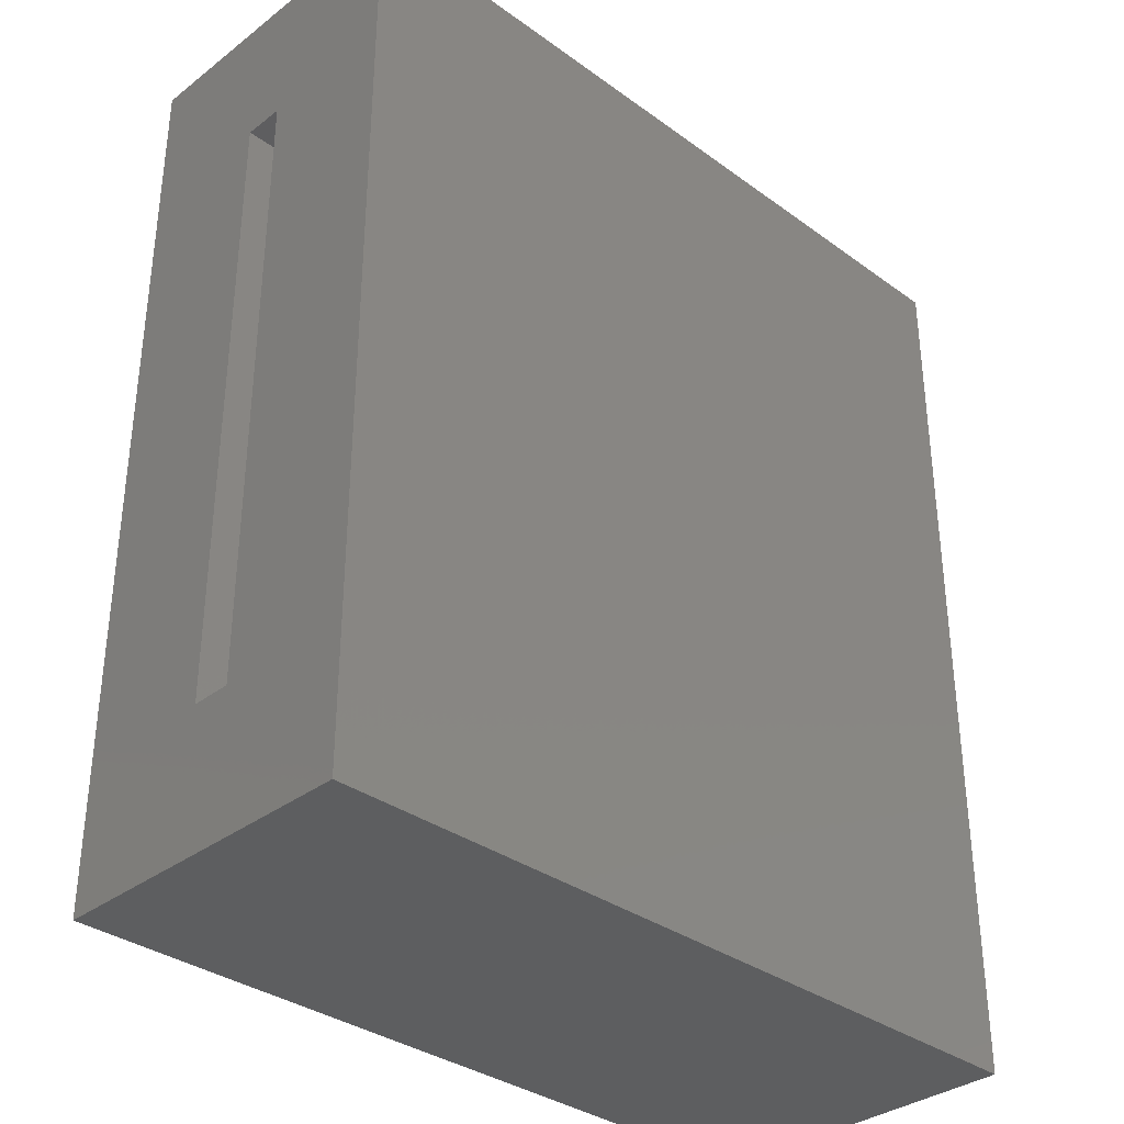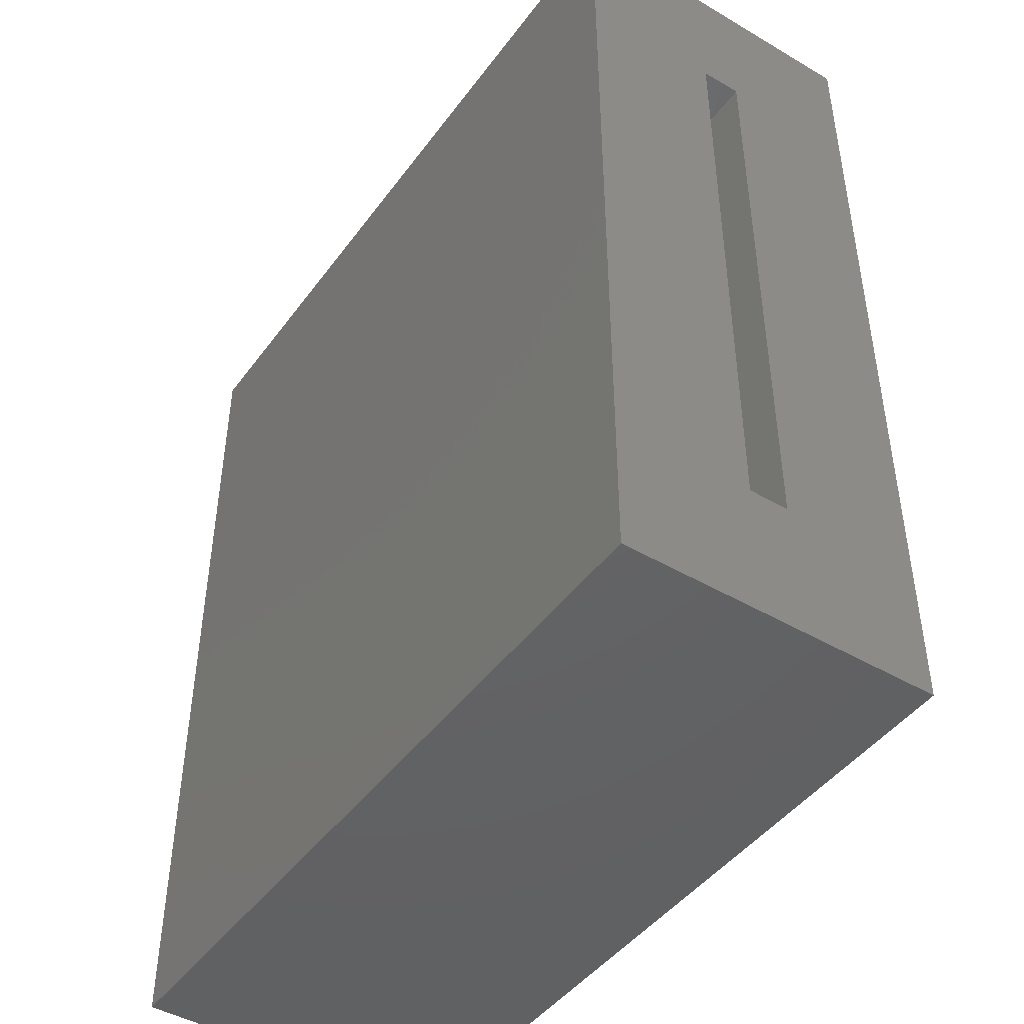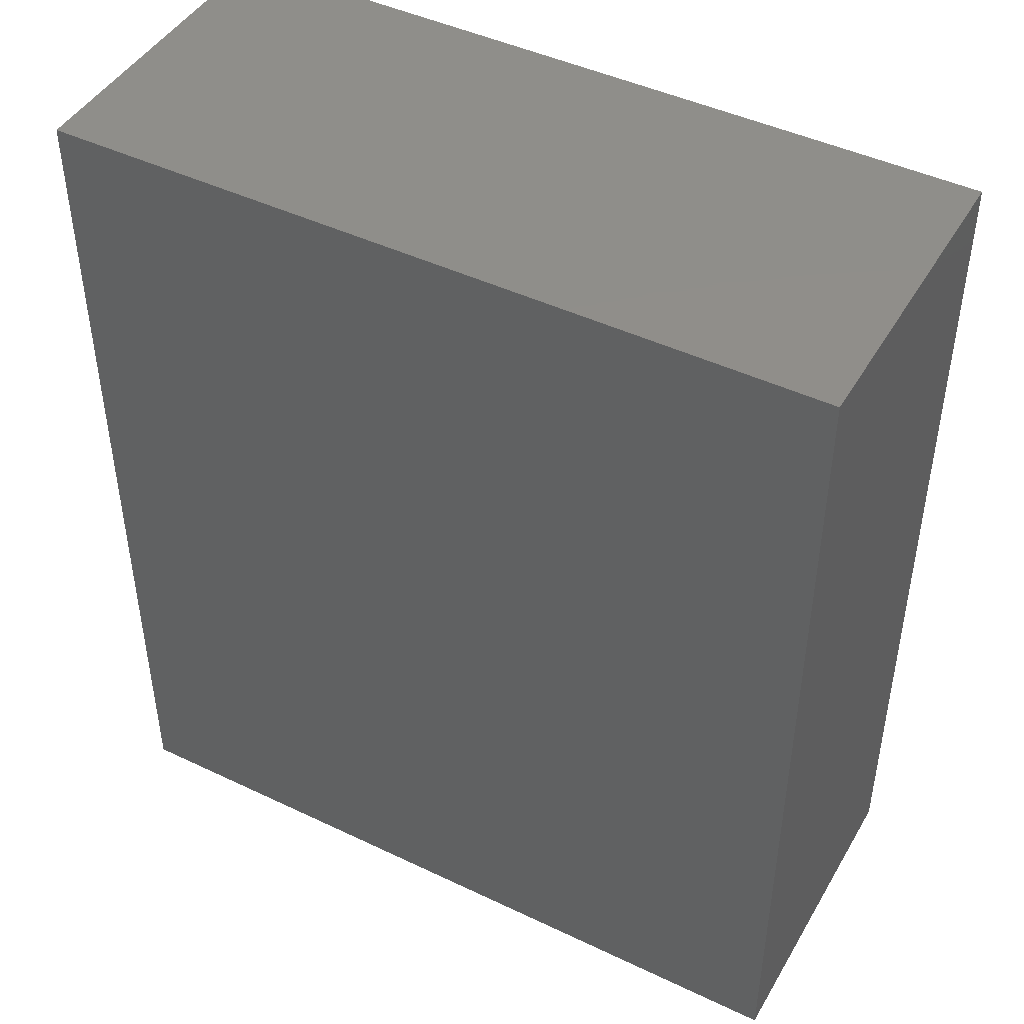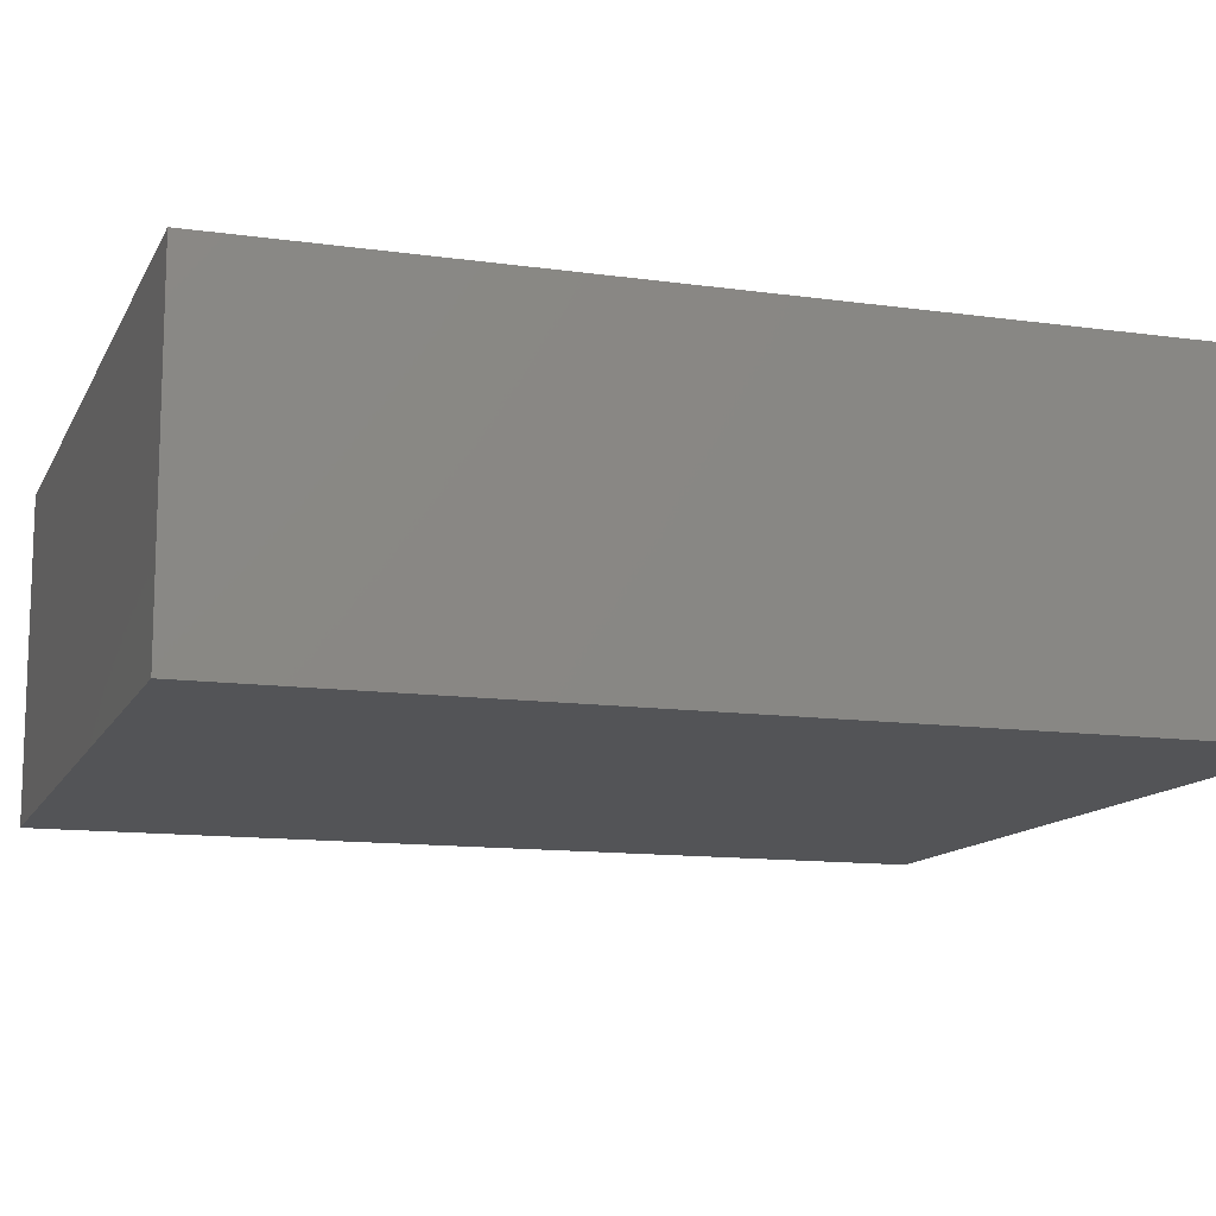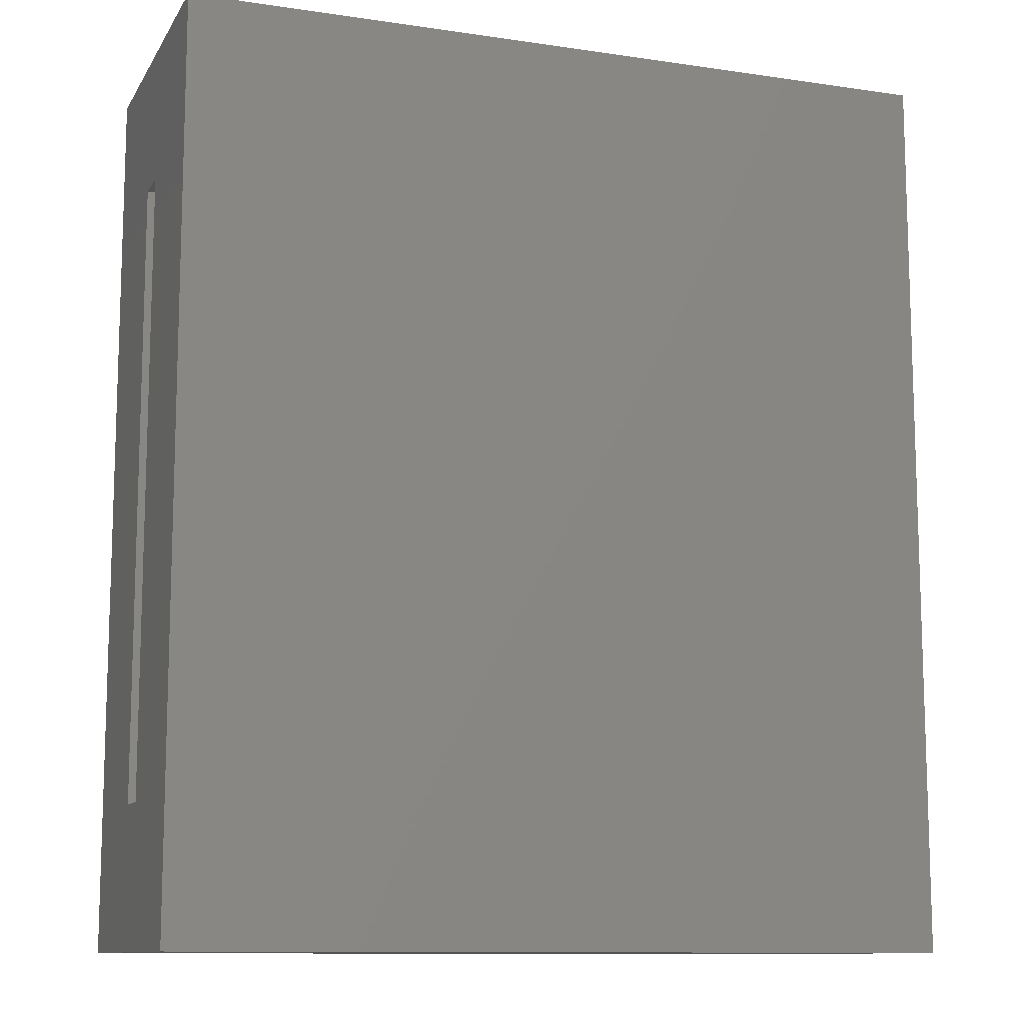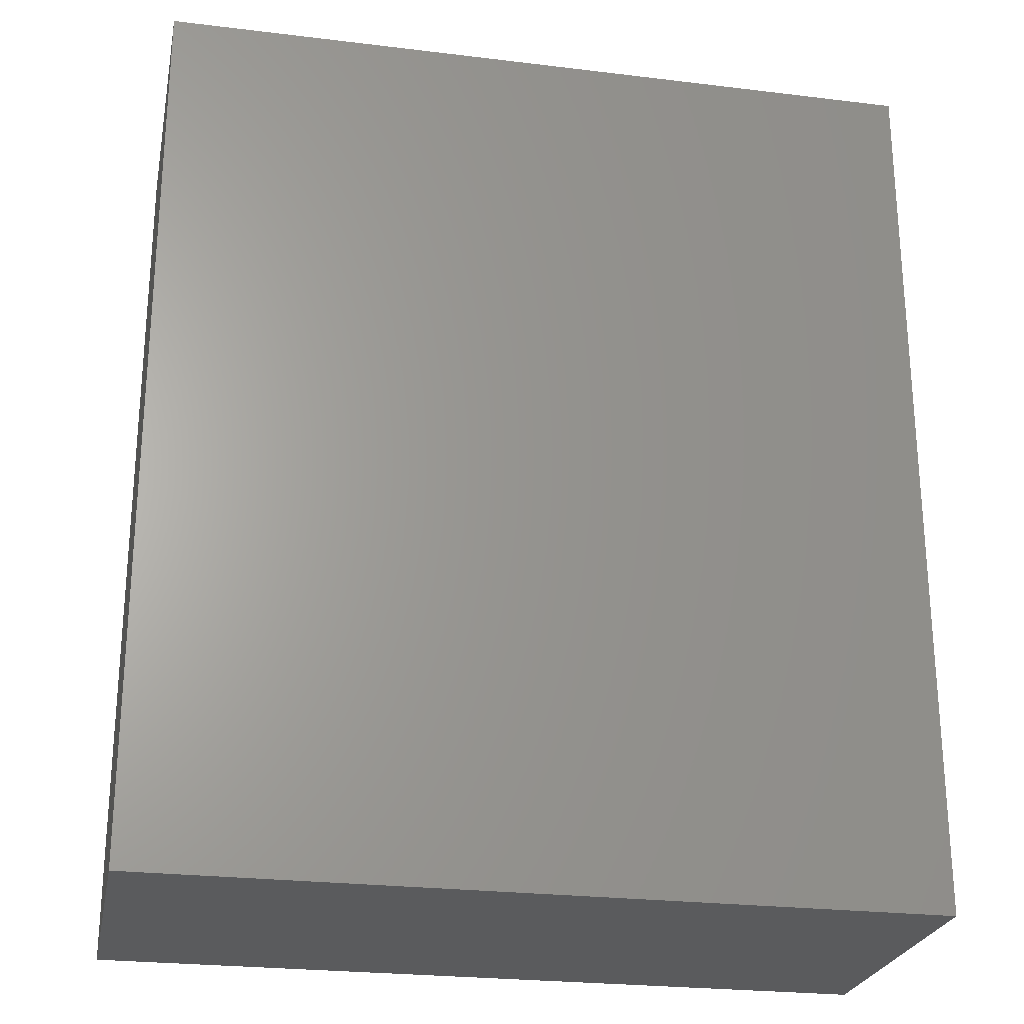
<metadata>
{"format":"stl","ext":"stl","renderer":"f3d","projection":"perspective","resolution":1024,"background":"white","views":[{"elev":-34.2,"azim":135.7,"up":"+Y"},{"elev":-45.4,"azim":55.9,"up":"+Y"},{"elev":45.4,"azim":-151.2,"up":"+Y"},{"elev":-12.4,"azim":-108.2,"up":"+Z"},{"elev":-11.2,"azim":160.2,"up":"+Y"},{"elev":-25.0,"azim":-11.2,"up":"+Y"}]}
</metadata>
<code>
# stl→obj: 16 verts, 28 faces
v 0.75 0.5938 0.2266
v 0.75 0.4297 0.0625
v 0.75 0.5938 -0.1484
v 0.75 0.4297 0.01562
v 0.75 -0.4609 -0.1484
v 0.75 -0.2969 0.01562
v 0.75 -0.4609 0.2266
v 0.75 -0.2969 0.0625
v 0.007812 -0.2969 0.0625
v 0.007812 -0.2969 0.01562
v 0.007812 0.4297 0.0625
v 0.007812 0.4297 0.01562
v -0.1562 -0.4609 0.2266
v -0.1562 -0.4609 -0.1484
v -0.1562 0.5938 0.2266
v -0.1562 0.5938 -0.1484
f 1 2 3
f 3 2 4
f 3 4 5
f 5 4 6
f 5 6 7
f 7 6 8
f 7 8 1
f 1 8 2
f 9 8 10
f 10 8 6
f 2 11 4
f 4 11 12
f 12 10 4
f 4 10 6
f 11 2 9
f 9 2 8
f 13 14 7
f 7 14 5
f 1 3 15
f 15 3 16
f 15 16 13
f 13 16 14
f 14 16 5
f 5 16 3
f 13 7 15
f 15 7 1
f 11 9 12
f 12 9 10

</code>
